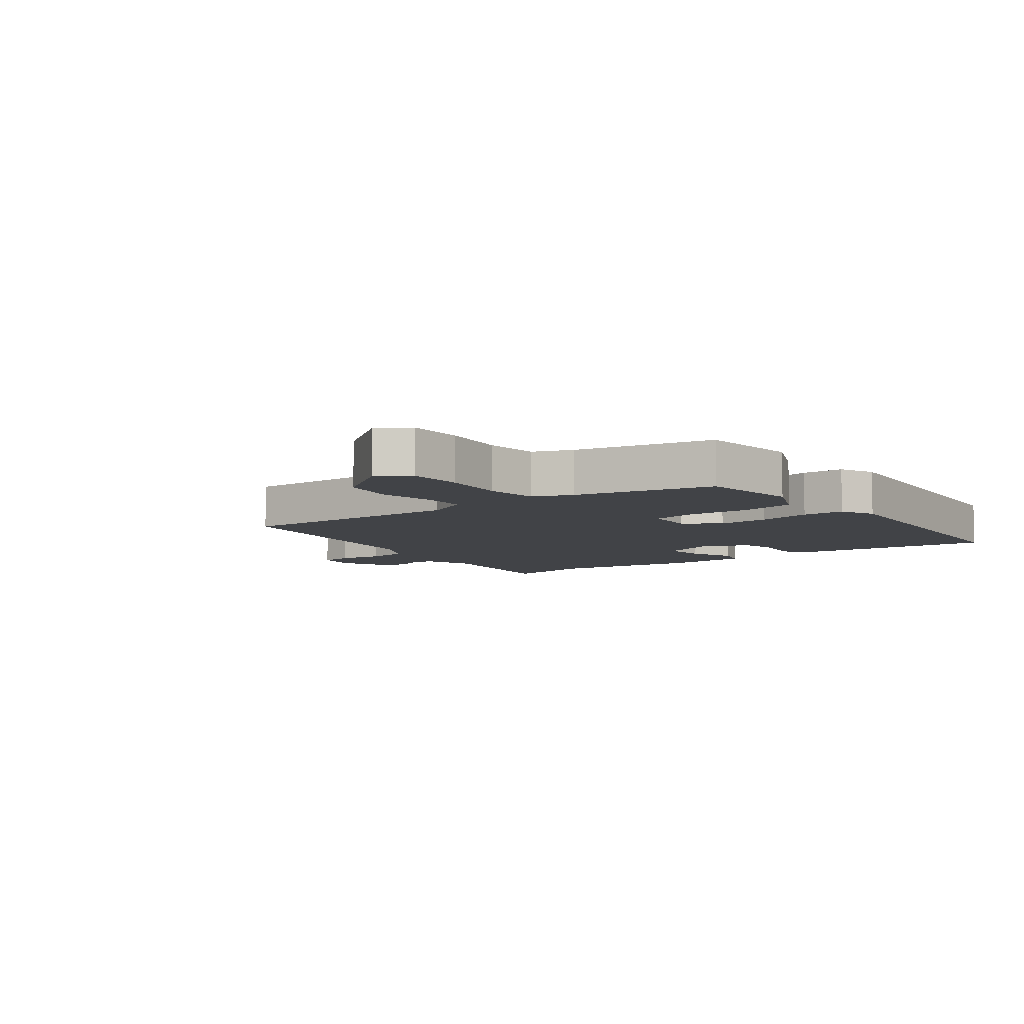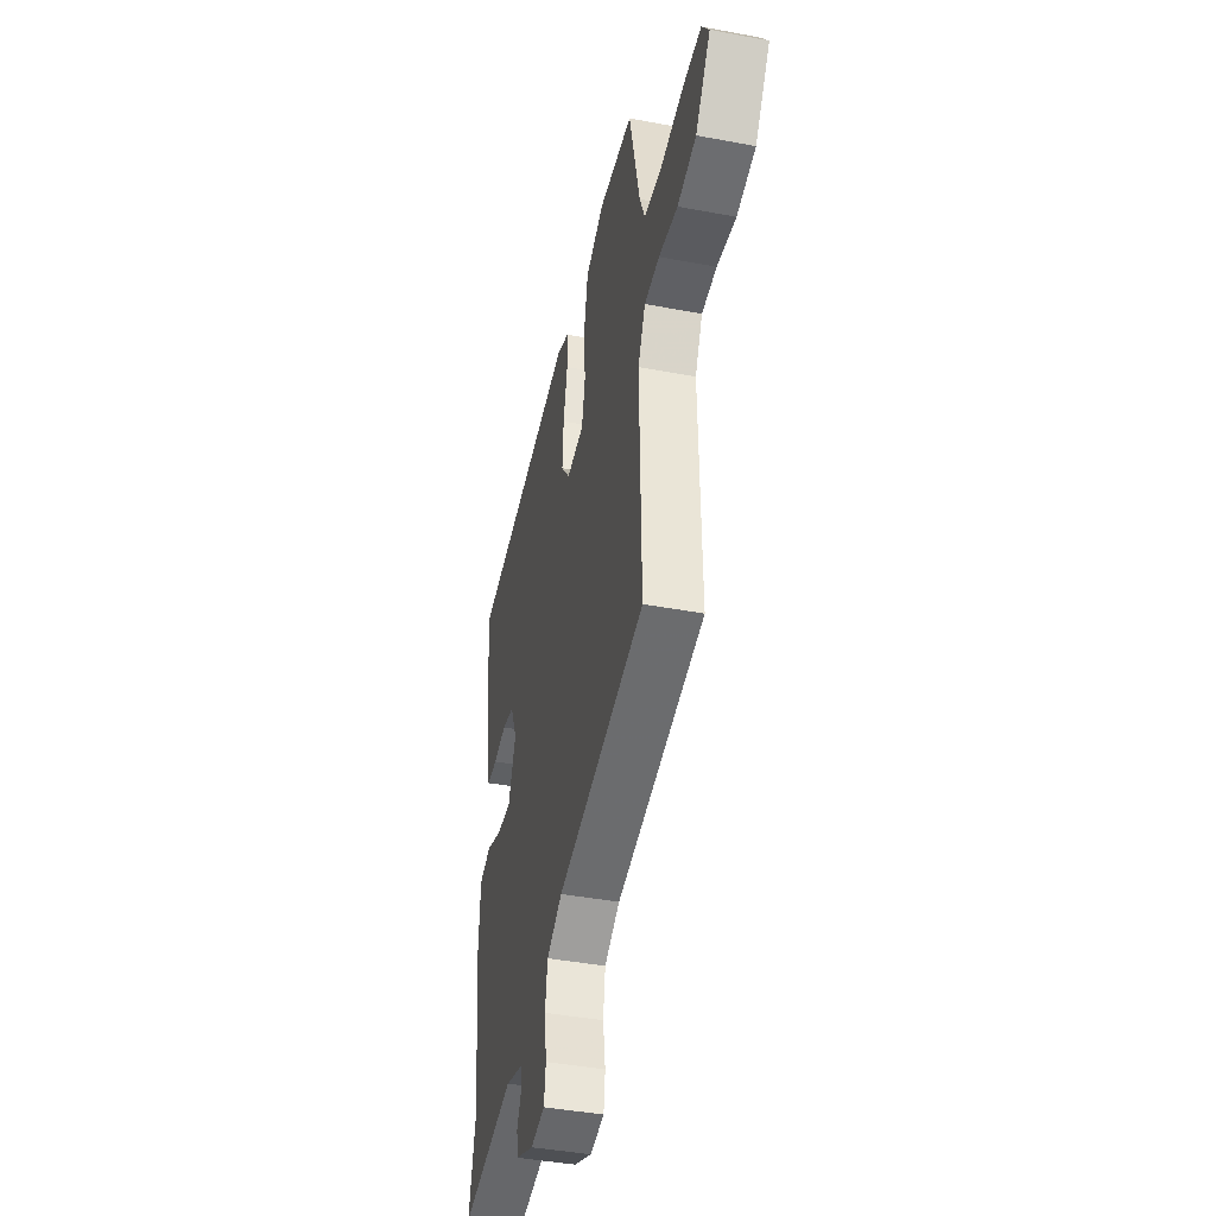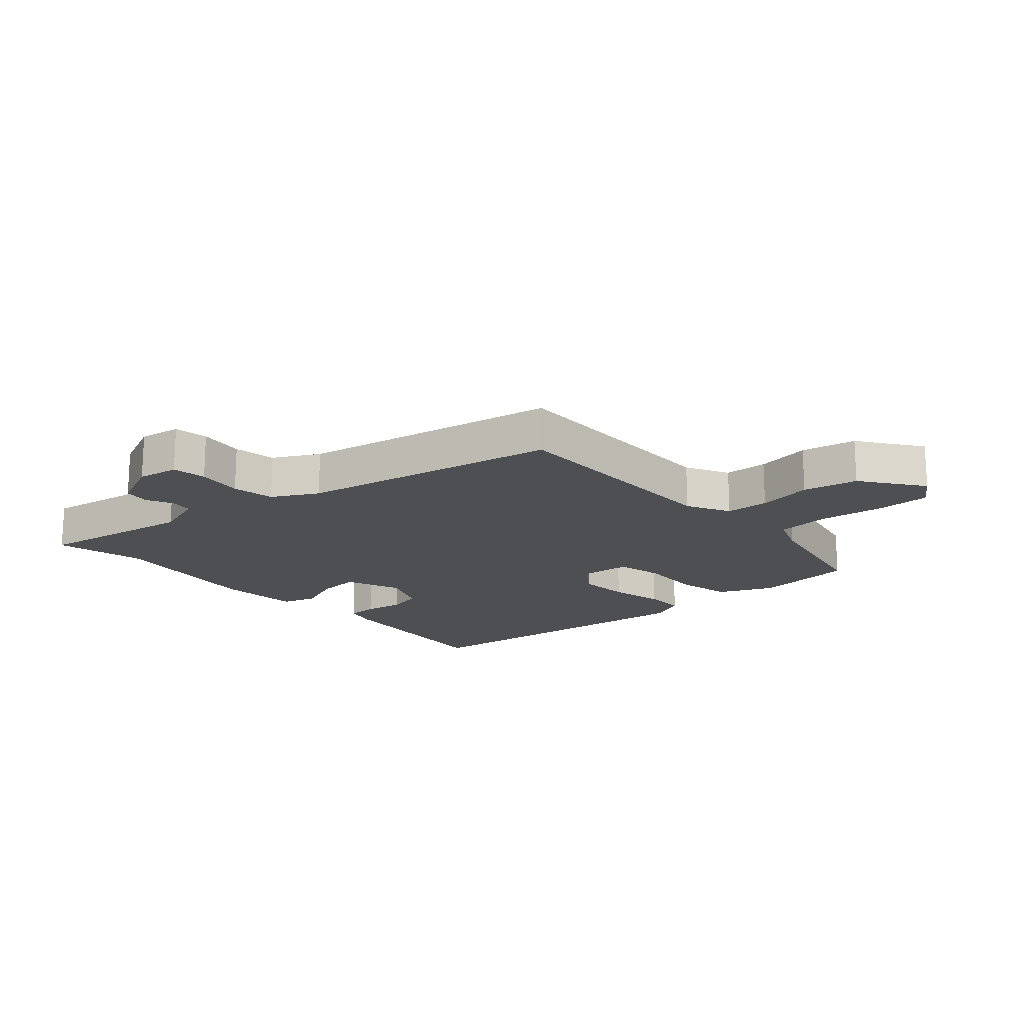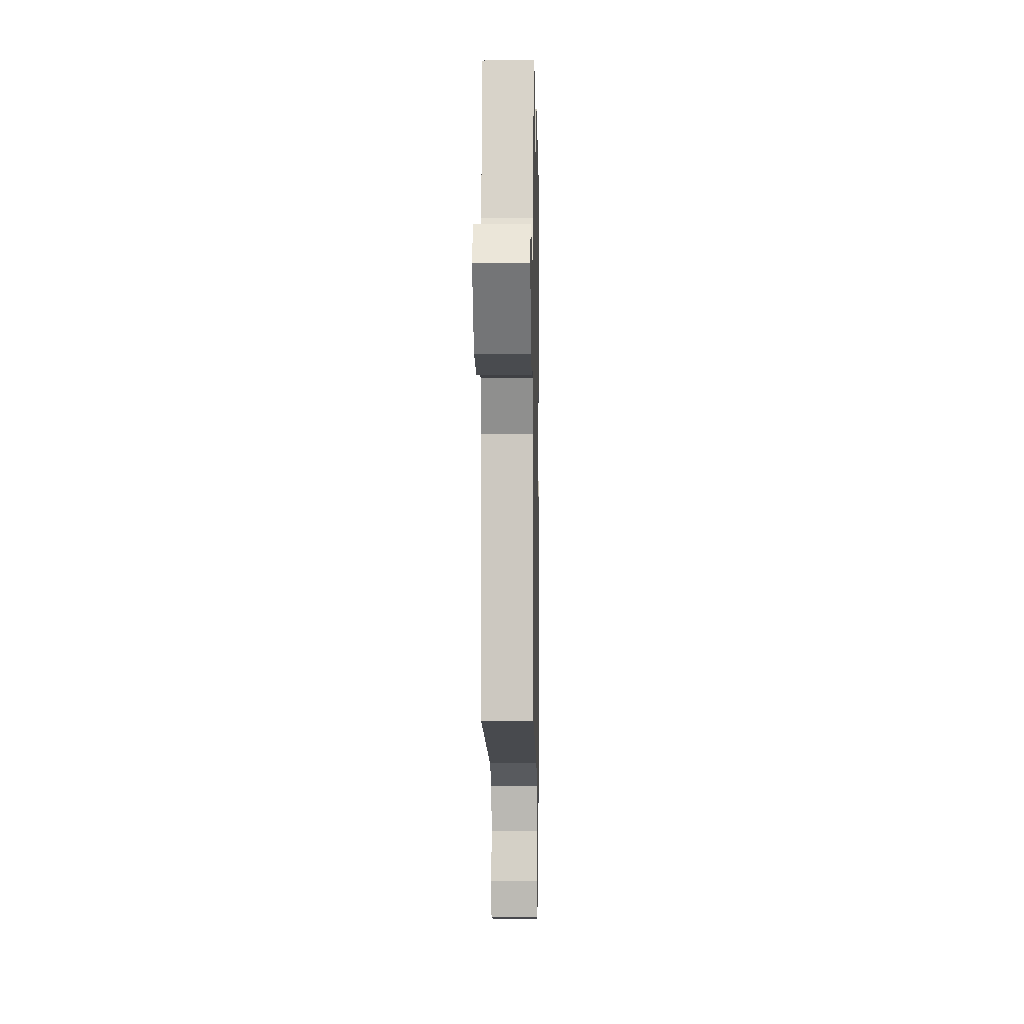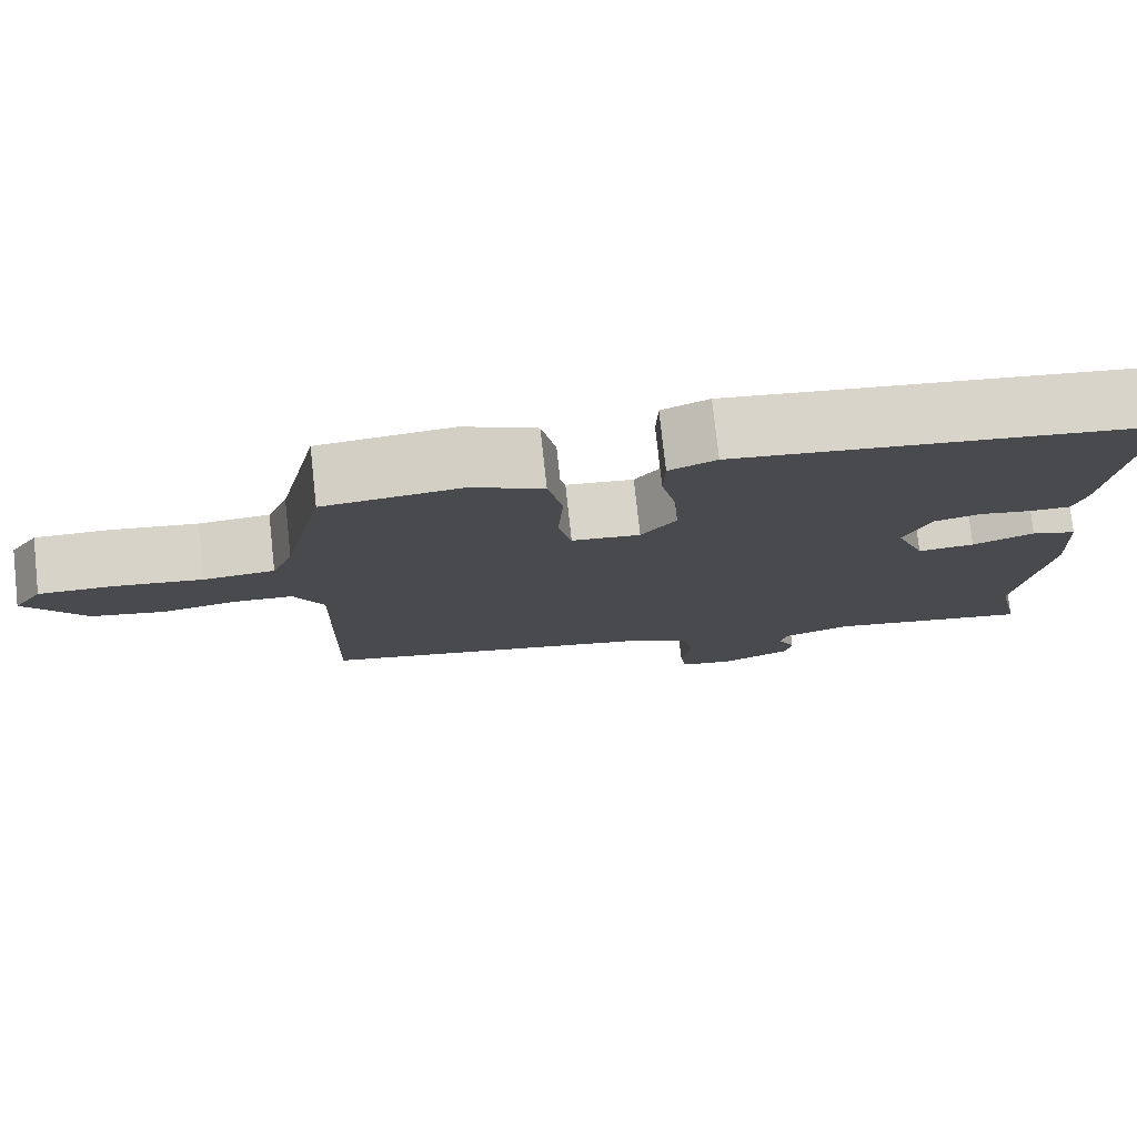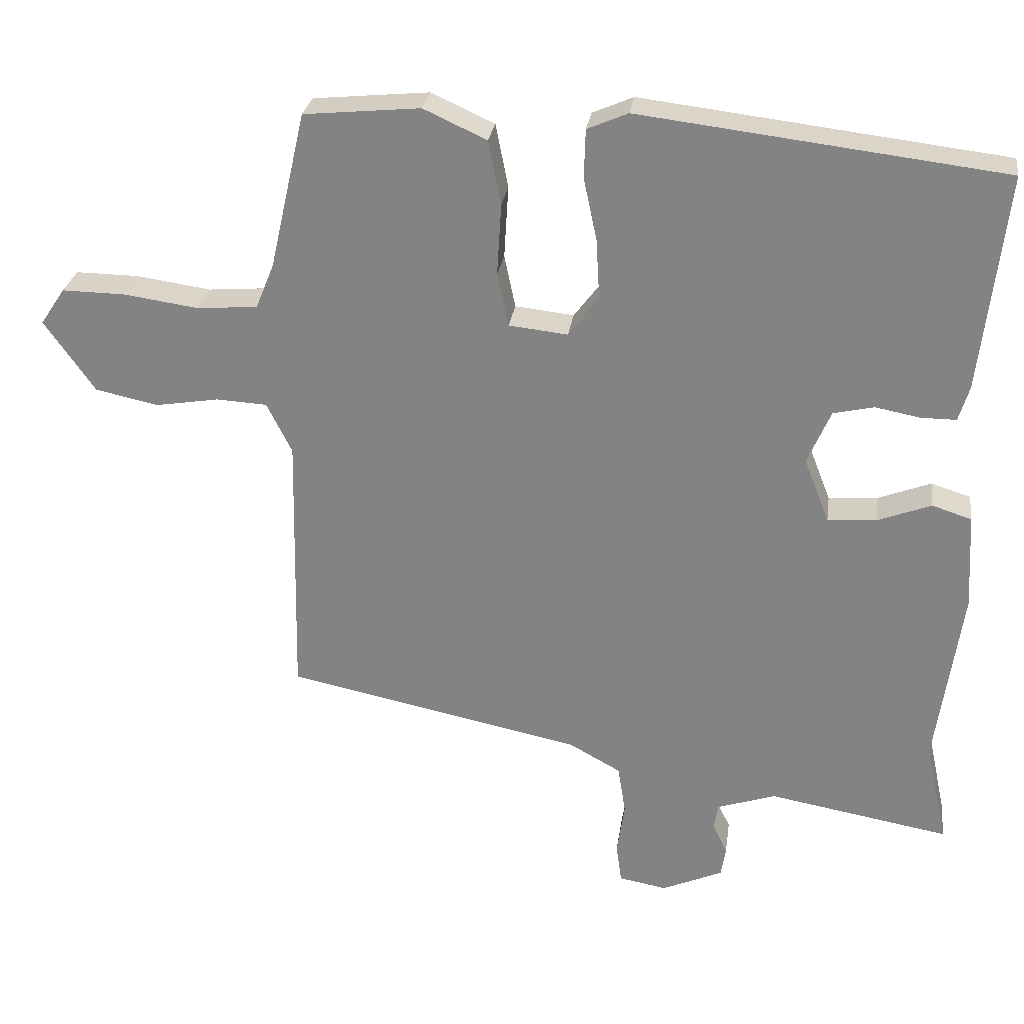
<metadata>
{"format":"obj","ext":"obj","renderer":"f3d","projection":"perspective","resolution":1024,"background":"white","views":[{"elev":-7.0,"azim":-51.9,"up":"+Y"},{"elev":-42.2,"azim":-102.7,"up":"+Z"},{"elev":-17.6,"azim":-137.7,"up":"+Y"},{"elev":-1.8,"azim":-88.9,"up":"+Z"},{"elev":77.5,"azim":-6.2,"up":"+Z"},{"elev":27.6,"azim":8.0,"up":"+Z"}]}
</metadata>
<code>
v 0.532 0.07 0.466
v 0.497 0.07 0.156
v 0.482 0.07 0.106
v 0.432 0.07 0.106
v 0.368 0.07 0.118
v 0.31 0.07 0.105
v 0.277 0.07 0.028
v 0.313 0.07 -0.064
v 0.383 0.07 -0.059
v 0.459 0.07 -0.03
v 0.515 0.07 -0.048
v 0.523 0.07 -0.184
v 0.487 0.07 -0.441
v 0.519 0.07 -0.589
v 0.261 0.07 -0.544
v 0.177 0.07 -0.572
v 0.171 0.07 -0.609
v 0.192 0.07 -0.652
v 0.185 0.07 -0.695
v 0.098 0.07 -0.733
v 0.03 0.07 -0.721
v 0.022 0.07 -0.665
v 0.033 0.07 -0.59
v 0.022 0.07 -0.52
v -0.052 0.07 -0.479
v -0.475 0.07 -0.393
v -0.467 0.07 -0.007
v -0.503 0.07 0.065
v -0.575 0.07 0.069
v -0.666 0.07 0.054
v -0.756 0.07 0.073
v -0.828 0.07 0.175
v -0.793 0.07 0.227
v -0.703 0.07 0.226
v -0.596 0.07 0.211
v -0.509 0.07 0.218
v -0.483 0.07 0.282
v -0.432 0.07 0.506
v -0.266 0.07 0.522
v -0.176 0.07 0.481
v -0.158 0.07 0.39
v -0.164 0.07 0.287
v -0.148 0.07 0.211
v -0.064 0.07 0.202
v -0.021 0.07 0.259
v -0.026 0.07 0.345
v -0.045 0.07 0.434
v -0.043 0.07 0.503
v 0.015 0.07 0.528
v 0.532 0 0.466
v 0.497 0 0.156
v 0.482 0 0.106
v 0.432 0 0.106
v 0.368 0 0.118
v 0.31 0 0.105
v 0.277 0 0.028
v 0.313 0 -0.064
v 0.383 0 -0.059
v 0.459 0 -0.03
v 0.515 0 -0.048
v 0.523 0 -0.184
v 0.487 0 -0.441
v 0.519 0 -0.589
v 0.261 0 -0.544
v 0.177 0 -0.572
v 0.171 0 -0.609
v 0.192 0 -0.652
v 0.185 0 -0.695
v 0.098 0 -0.733
v 0.03 0 -0.721
v 0.022 0 -0.665
v 0.033 0 -0.59
v 0.022 0 -0.52
v -0.052 0 -0.479
v -0.475 0 -0.393
v -0.467 0 -0.007
v -0.503 0 0.065
v -0.575 0 0.069
v -0.666 0 0.054
v -0.756 0 0.073
v -0.828 0 0.175
v -0.793 0 0.227
v -0.703 0 0.226
v -0.596 0 0.211
v -0.509 0 0.218
v -0.483 0 0.282
v -0.432 0 0.506
v -0.266 0 0.522
v -0.176 0 0.481
v -0.158 0 0.39
v -0.164 0 0.287
v -0.148 0 0.211
v -0.064 0 0.202
v -0.021 0 0.259
v -0.026 0 0.345
v -0.045 0 0.434
v -0.043 0 0.503
v 0.015 0 0.528
f 3 4 5
f 2 3 5
f 1 2 5
f 49 1 5
f 48 49 5
f 47 48 5
f 46 47 5
f 45 46 5 6
f 44 45 6 7
f 43 44 7 8
f 40 41 42
f 39 40 42
f 38 39 42
f 37 38 42
f 36 37 42 43
f 35 36 43 8
f 33 34 35
f 32 33 35
f 31 32 35
f 30 31 35
f 29 30 35
f 28 29 35
f 25 26 27
f 24 25 27 28
f 21 22 23
f 20 21 23
f 19 20 23
f 18 19 23
f 17 18 23
f 16 17 23 24
f 28 35 8
f 24 28 8
f 16 24 8
f 15 16 8
f 11 12 13
f 10 11 13
f 9 10 13
f 13 14 15
f 9 13 15
f 8 9 15
f 54 53 52
f 54 52 51
f 54 51 50
f 54 50 98
f 54 98 97
f 54 97 96
f 54 96 95
f 55 54 95 94
f 56 55 94 93
f 57 56 93 92
f 91 90 89
f 91 89 88
f 91 88 87
f 91 87 86
f 92 91 86 85
f 57 92 85 84
f 84 83 82
f 84 82 81
f 84 81 80
f 84 80 79
f 84 79 78
f 84 78 77
f 76 75 74
f 77 76 74 73
f 72 71 70
f 72 70 69
f 72 69 68
f 72 68 67
f 72 67 66
f 73 72 66 65
f 57 84 77
f 57 77 73
f 57 73 65
f 57 65 64
f 62 61 60
f 62 60 59
f 62 59 58
f 64 63 62
f 64 62 58
f 64 58 57
f 1 50 51 2
f 2 51 52 3
f 3 52 53 4
f 4 53 54 5
f 5 54 55 6
f 6 55 56 7
f 7 56 57 8
f 8 57 58 9
f 9 58 59 10
f 10 59 60 11
f 11 60 61 12
f 12 61 62 13
f 13 62 63 14
f 14 63 64 15
f 15 64 65 16
f 16 65 66 17
f 17 66 67 18
f 18 67 68 19
f 19 68 69 20
f 20 69 70 21
f 21 70 71 22
f 22 71 72 23
f 23 72 73 24
f 24 73 74 25
f 25 74 75 26
f 26 75 76 27
f 27 76 77 28
f 28 77 78 29
f 29 78 79 30
f 30 79 80 31
f 31 80 81 32
f 32 81 82 33
f 33 82 83 34
f 34 83 84 35
f 35 84 85 36
f 36 85 86 37
f 37 86 87 38
f 38 87 88 39
f 39 88 89 40
f 40 89 90 41
f 41 90 91 42
f 42 91 92 43
f 43 92 93 44
f 44 93 94 45
f 45 94 95 46
f 46 95 96 47
f 47 96 97 48
f 48 97 98 49
f 49 98 50 1

</code>
